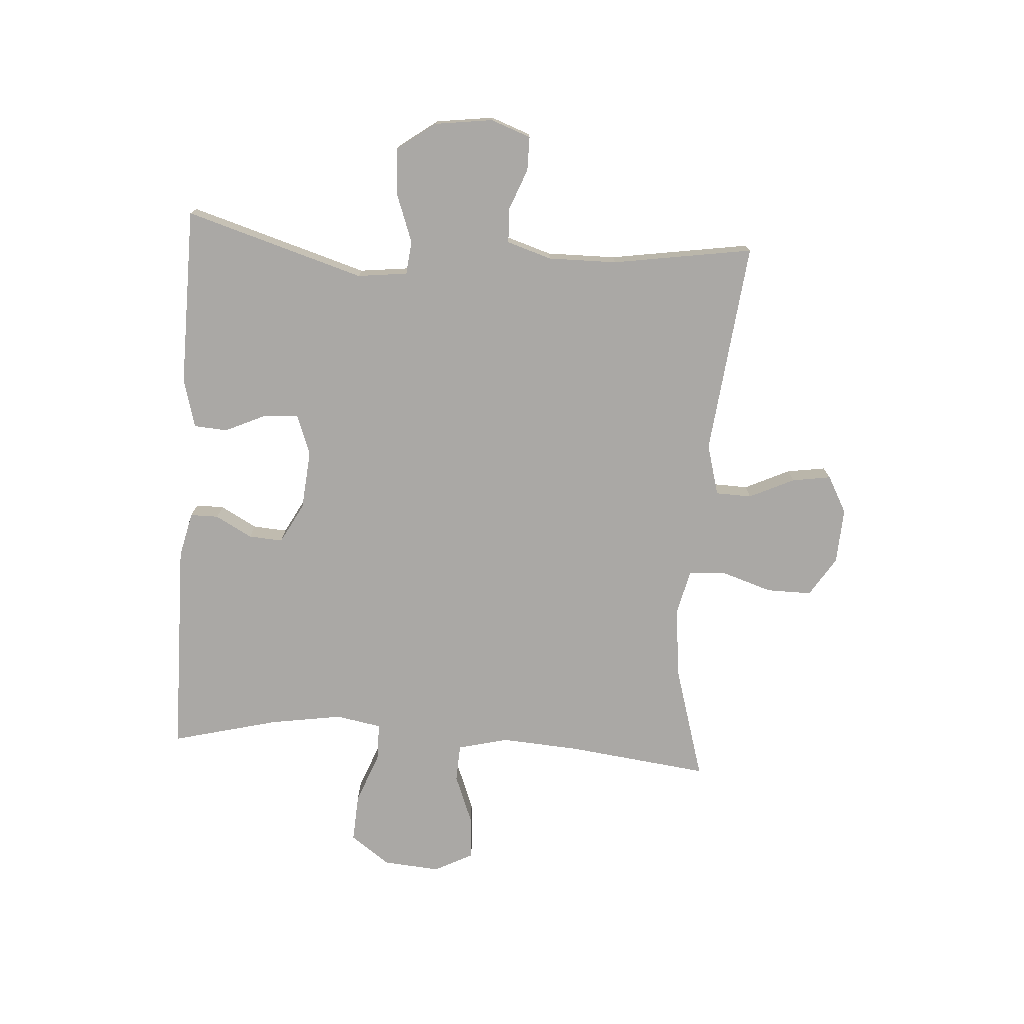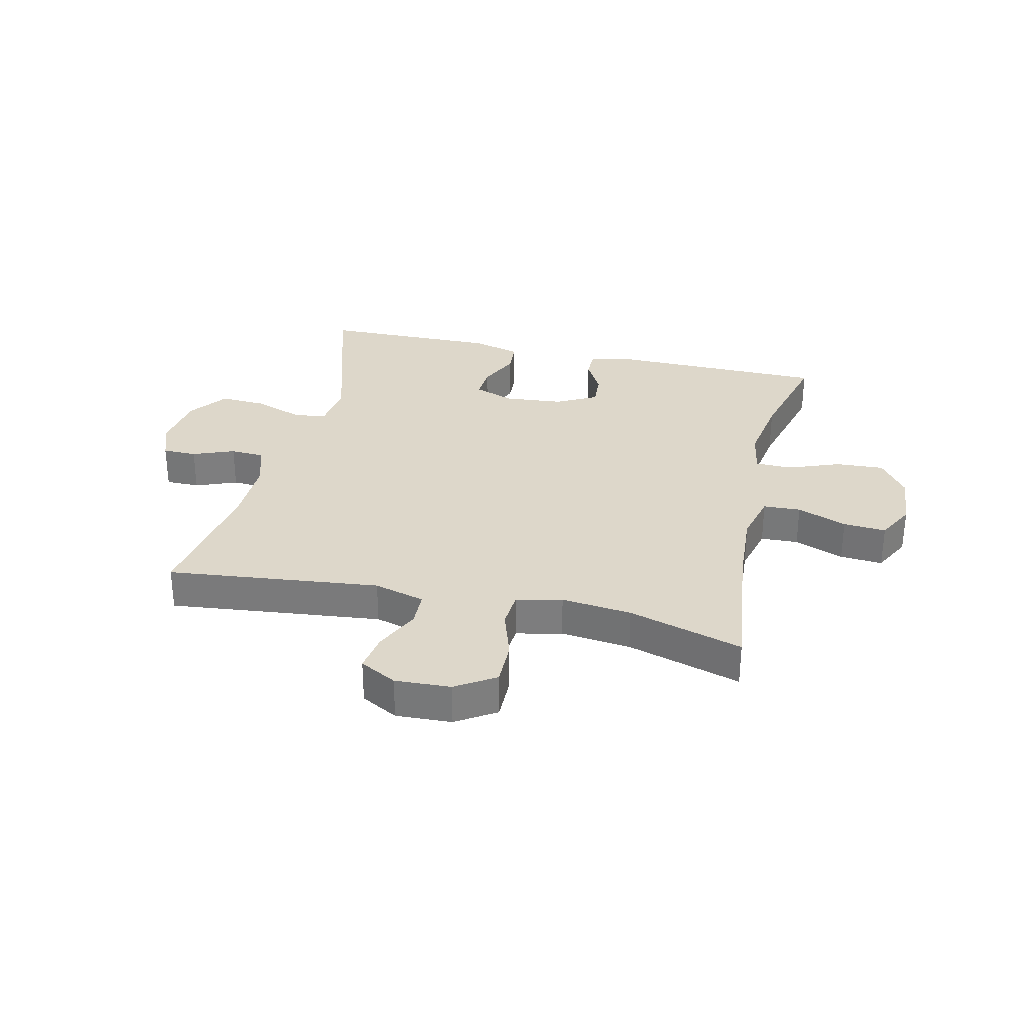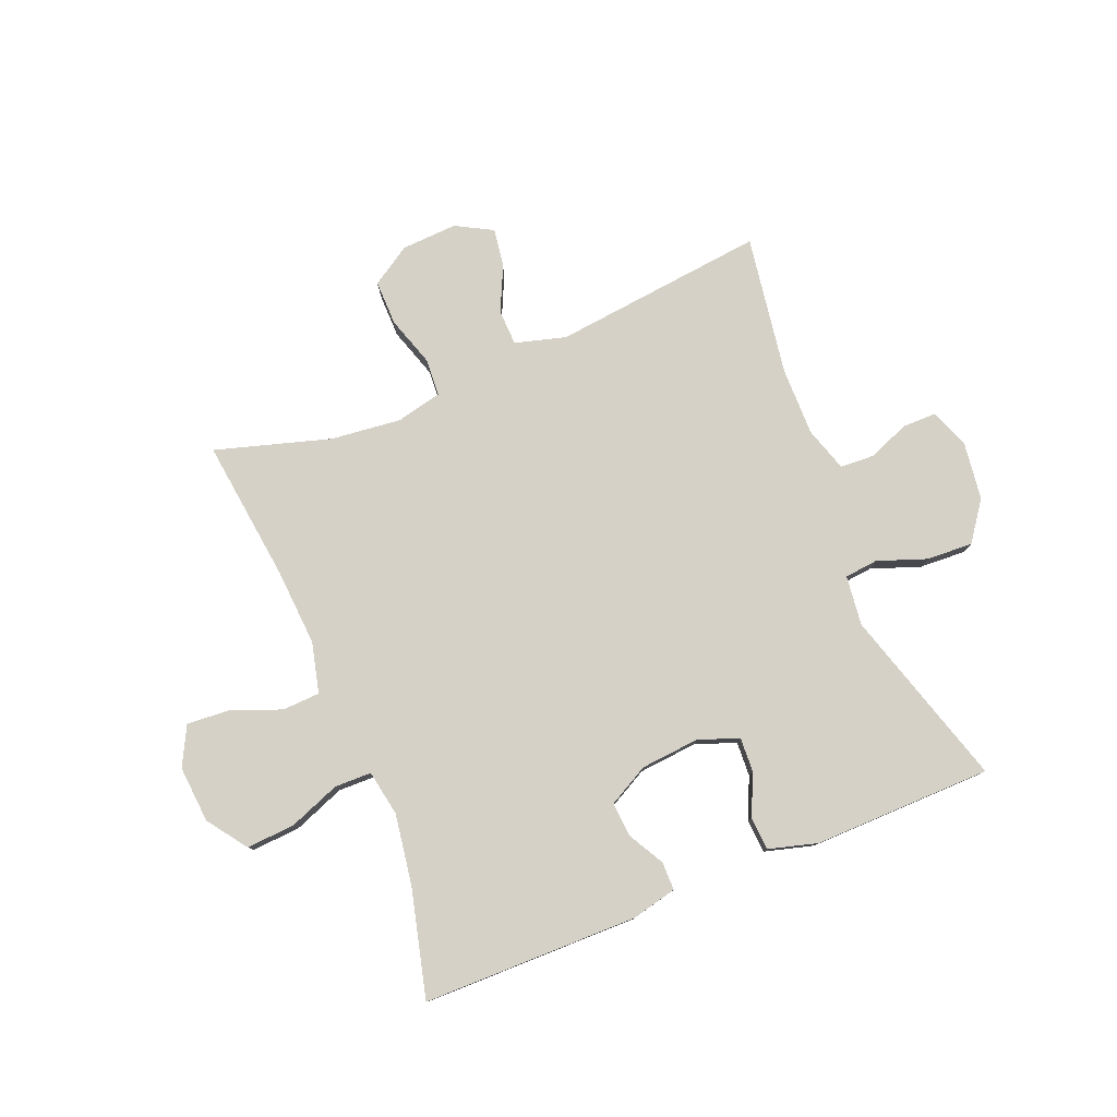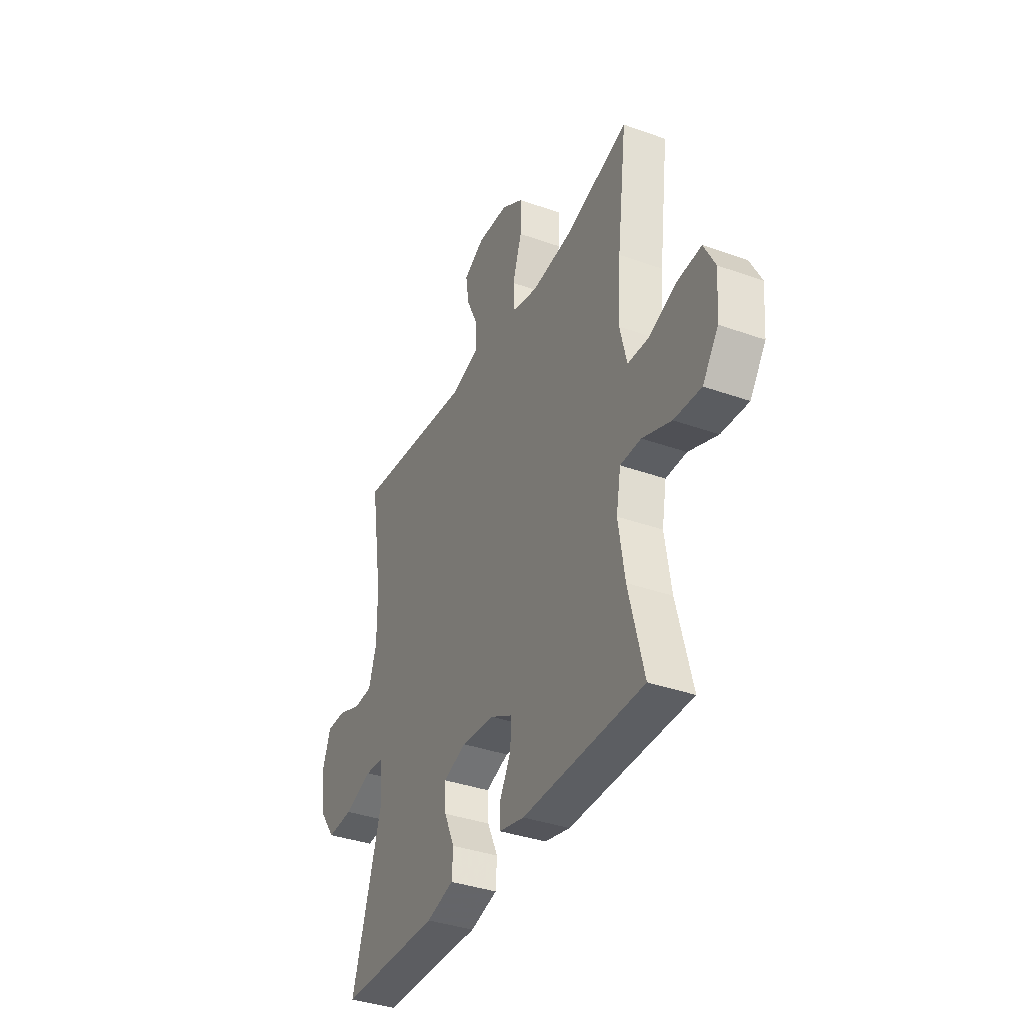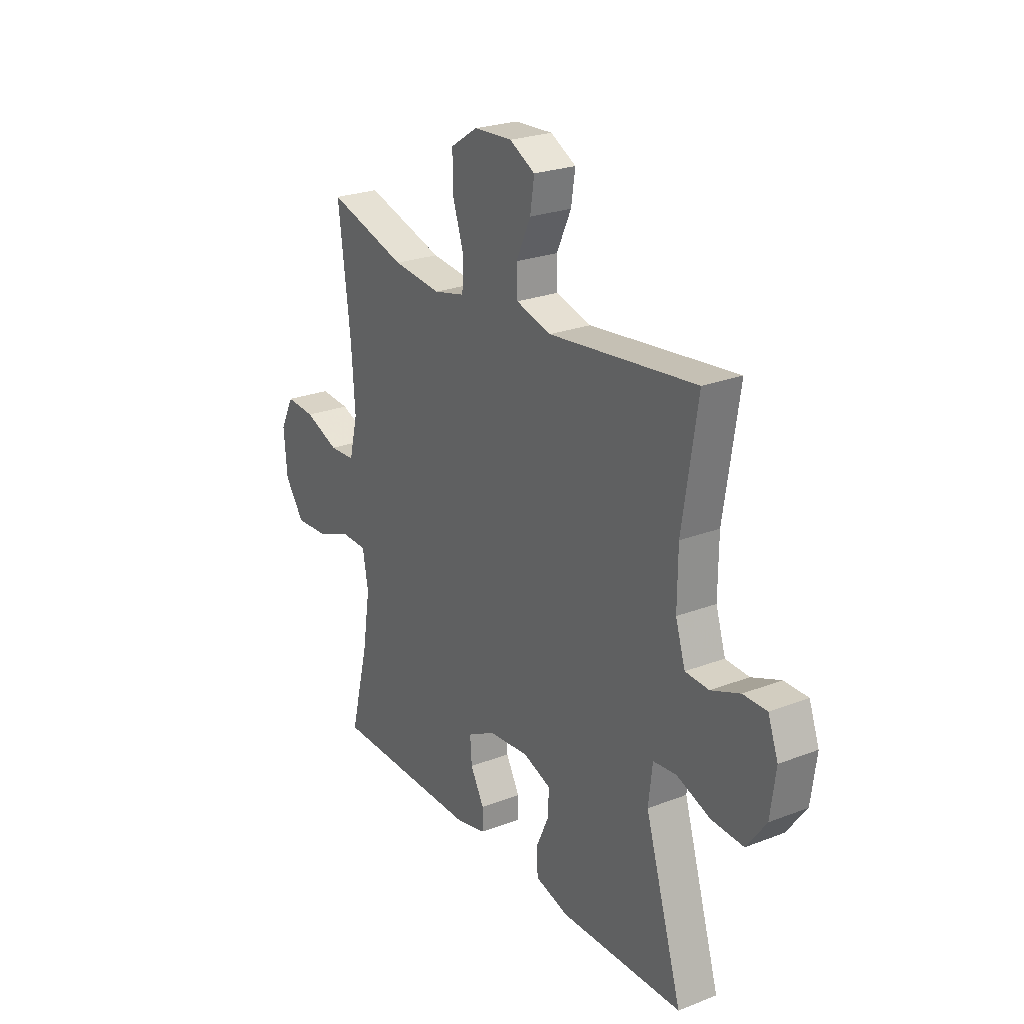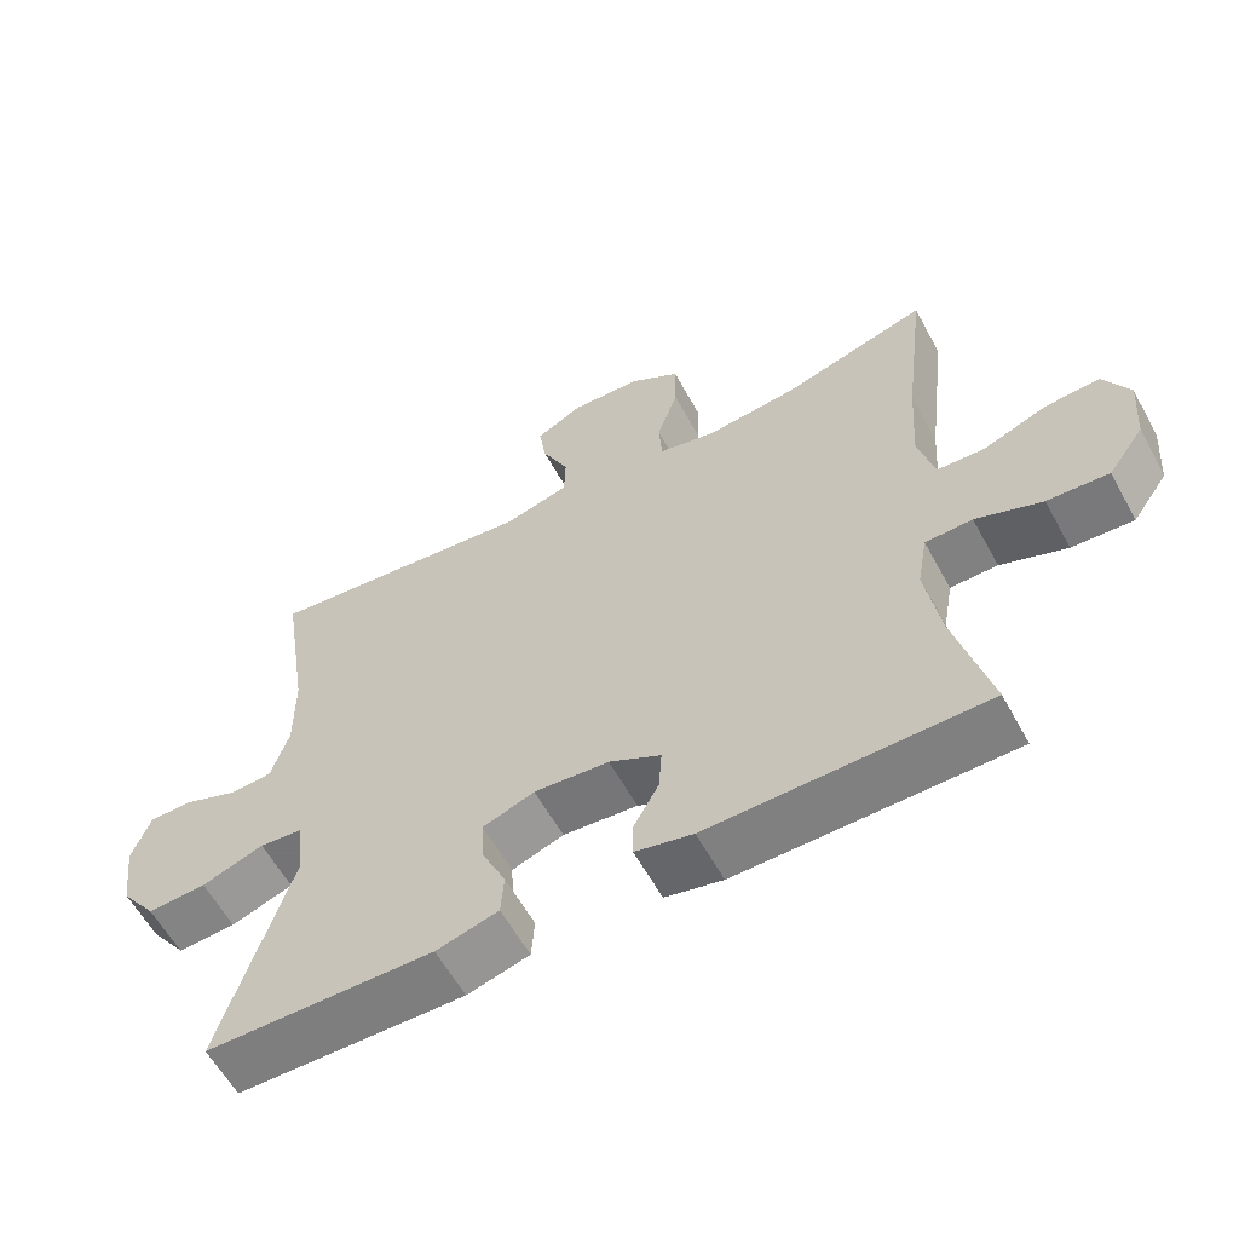
<metadata>
{"format":"obj","ext":"obj","renderer":"f3d","projection":"perspective","resolution":1024,"background":"white","views":[{"elev":-75.2,"azim":-93.8,"up":"+Y"},{"elev":30.9,"azim":13.2,"up":"+Y"},{"elev":78.8,"azim":157.9,"up":"+Y"},{"elev":-37.1,"azim":65.3,"up":"+Z"},{"elev":24.6,"azim":-122.3,"up":"+Z"},{"elev":-59.9,"azim":28.6,"up":"+Z"}]}
</metadata>
<code>
v -0.5 0.07 0.5
v -0.137 0.07 0.459
v -0.05 0.07 0.483
v -0.048 0.07 0.544
v -0.084 0.07 0.621
v -0.094 0.07 0.687
v -0.031 0.07 0.721
v 0.064 0.07 0.716
v 0.131 0.07 0.673
v 0.13 0.07 0.596
v 0.102 0.07 0.51
v 0.106 0.07 0.447
v 0.184 0.07 0.429
v 0.304 0.07 0.442
v 0.5 0.07 0.5
v 0.47 0.07 0.257
v 0.461 0.07 0.125
v 0.482 0.07 0.039
v 0.546 0.07 0.036
v 0.631 0.07 0.069
v 0.704 0.07 0.074
v 0.738 0.07 0.008
v 0.73 0.07 -0.089
v 0.682 0.07 -0.156
v 0.6 0.07 -0.151
v 0.512 0.07 -0.117
v 0.449 0.07 -0.118
v 0.435 0.07 -0.196
v 0.454 0.07 -0.318
v 0.5 0.07 -0.5
v 0.133 0.07 -0.503
v 0.056 0.07 -0.485
v 0.056 0.07 -0.437
v 0.09 0.07 -0.375
v 0.094 0.07 -0.317
v 0.025 0.07 -0.28
v -0.075 0.07 -0.271
v -0.144 0.07 -0.296
v -0.141 0.07 -0.355
v -0.109 0.07 -0.425
v -0.113 0.07 -0.482
v -0.196 0.07 -0.505
v -0.5 0.07 -0.5
v -0.408 0.07 -0.196
v -0.418 0.07 -0.111
v -0.475 0.07 -0.105
v -0.558 0.07 -0.135
v -0.637 0.07 -0.139
v -0.685 0.07 -0.073
v -0.698 0.07 0.025
v -0.673 0.07 0.093
v -0.615 0.07 0.093
v -0.544 0.07 0.065
v -0.486 0.07 0.068
v -0.462 0.07 0.144
v -0.463 0.07 0.261
v -0.5 0 0.5
v -0.137 0 0.459
v -0.05 0 0.483
v -0.048 0 0.544
v -0.084 0 0.621
v -0.094 0 0.687
v -0.031 0 0.721
v 0.064 0 0.716
v 0.131 0 0.673
v 0.13 0 0.596
v 0.102 0 0.51
v 0.106 0 0.447
v 0.184 0 0.429
v 0.304 0 0.442
v 0.5 0 0.5
v 0.47 0 0.257
v 0.461 0 0.125
v 0.482 0 0.039
v 0.546 0 0.036
v 0.631 0 0.069
v 0.704 0 0.074
v 0.738 0 0.008
v 0.73 0 -0.089
v 0.682 0 -0.156
v 0.6 0 -0.151
v 0.512 0 -0.117
v 0.449 0 -0.118
v 0.435 0 -0.196
v 0.454 0 -0.318
v 0.5 0 -0.5
v 0.133 0 -0.503
v 0.056 0 -0.485
v 0.056 0 -0.437
v 0.09 0 -0.375
v 0.094 0 -0.317
v 0.025 0 -0.28
v -0.075 0 -0.271
v -0.144 0 -0.296
v -0.141 0 -0.355
v -0.109 0 -0.425
v -0.113 0 -0.482
v -0.196 0 -0.505
v -0.5 0 -0.5
v -0.408 0 -0.196
v -0.418 0 -0.111
v -0.475 0 -0.105
v -0.558 0 -0.135
v -0.637 0 -0.139
v -0.685 0 -0.073
v -0.698 0 0.025
v -0.673 0 0.093
v -0.615 0 0.093
v -0.544 0 0.065
v -0.486 0 0.068
v -0.462 0 0.144
v -0.463 0 0.261
f 51 52 53
f 50 51 53
f 49 50 53
f 48 49 53
f 47 48 53
f 46 47 53
f 45 46 53 54
f 42 43 44
f 41 42 44
f 40 41 44
f 39 40 44
f 38 39 44 45
f 45 54 55
f 38 45 55
f 37 38 55
f 32 33 34
f 31 32 34
f 30 31 34
f 29 30 34
f 28 29 34 35
f 27 28 35 36
f 24 25 26
f 23 24 26
f 22 23 26
f 21 22 26
f 20 21 26
f 19 20 26
f 18 19 26 27
f 37 55 56
f 36 37 56
f 27 36 56
f 18 27 56
f 17 18 56
f 9 10 11
f 8 9 11
f 7 8 11
f 6 7 11
f 5 6 11
f 4 5 11
f 3 4 11 12
f 2 3 12
f 56 1 2
f 17 56 2
f 16 17 2
f 14 15 16
f 13 14 16
f 2 12 13 16
f 109 108 107
f 109 107 106
f 109 106 105
f 109 105 104
f 109 104 103
f 109 103 102
f 110 109 102 101
f 100 99 98
f 100 98 97
f 100 97 96
f 100 96 95
f 101 100 95 94
f 111 110 101
f 111 101 94
f 111 94 93
f 90 89 88
f 90 88 87
f 90 87 86
f 90 86 85
f 91 90 85 84
f 92 91 84 83
f 82 81 80
f 82 80 79
f 82 79 78
f 82 78 77
f 82 77 76
f 82 76 75
f 83 82 75 74
f 112 111 93
f 112 93 92
f 112 92 83
f 112 83 74
f 112 74 73
f 67 66 65
f 67 65 64
f 67 64 63
f 67 63 62
f 67 62 61
f 67 61 60
f 68 67 60 59
f 68 59 58
f 58 57 112
f 58 112 73
f 58 73 72
f 72 71 70
f 72 70 69
f 72 69 68 58
f 1 57 58 2
f 2 58 59 3
f 3 59 60 4
f 4 60 61 5
f 5 61 62 6
f 6 62 63 7
f 7 63 64 8
f 8 64 65 9
f 9 65 66 10
f 10 66 67 11
f 11 67 68 12
f 12 68 69 13
f 13 69 70 14
f 14 70 71 15
f 15 71 72 16
f 16 72 73 17
f 17 73 74 18
f 18 74 75 19
f 19 75 76 20
f 20 76 77 21
f 21 77 78 22
f 22 78 79 23
f 23 79 80 24
f 24 80 81 25
f 25 81 82 26
f 26 82 83 27
f 27 83 84 28
f 28 84 85 29
f 29 85 86 30
f 30 86 87 31
f 31 87 88 32
f 32 88 89 33
f 33 89 90 34
f 34 90 91 35
f 35 91 92 36
f 36 92 93 37
f 37 93 94 38
f 38 94 95 39
f 39 95 96 40
f 40 96 97 41
f 41 97 98 42
f 42 98 99 43
f 43 99 100 44
f 44 100 101 45
f 45 101 102 46
f 46 102 103 47
f 47 103 104 48
f 48 104 105 49
f 49 105 106 50
f 50 106 107 51
f 51 107 108 52
f 52 108 109 53
f 53 109 110 54
f 54 110 111 55
f 55 111 112 56
f 56 112 57 1

</code>
